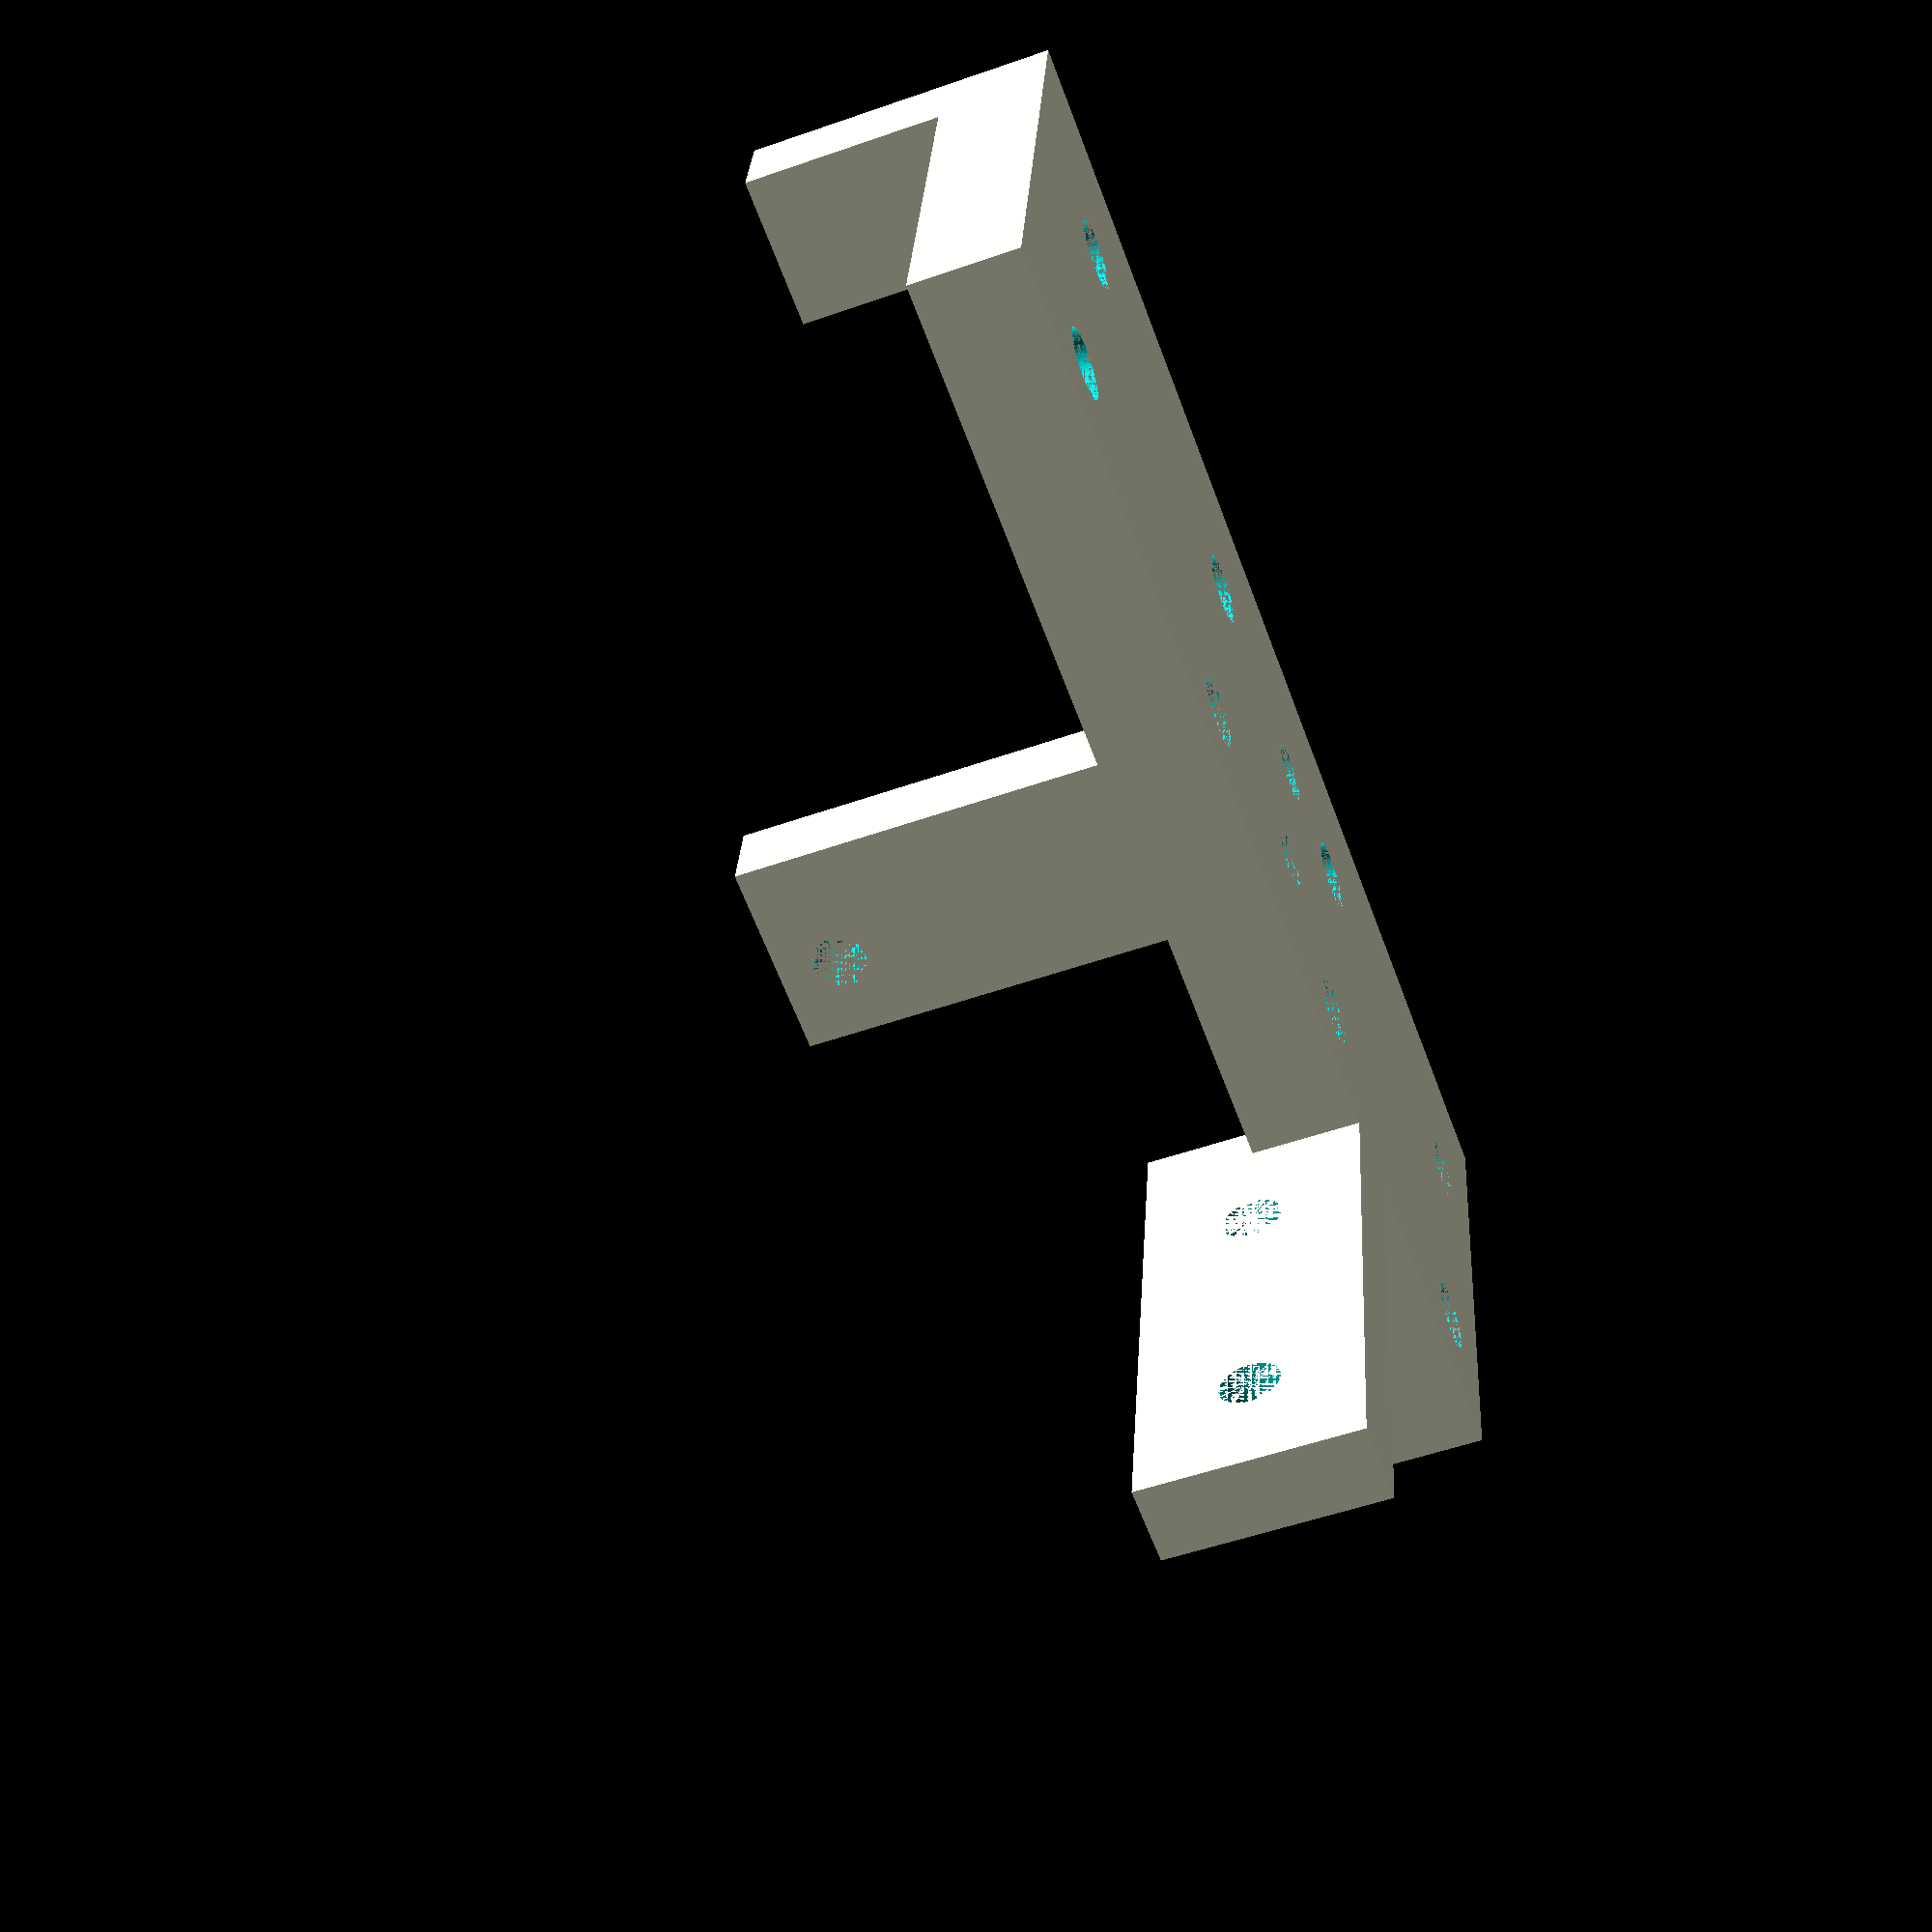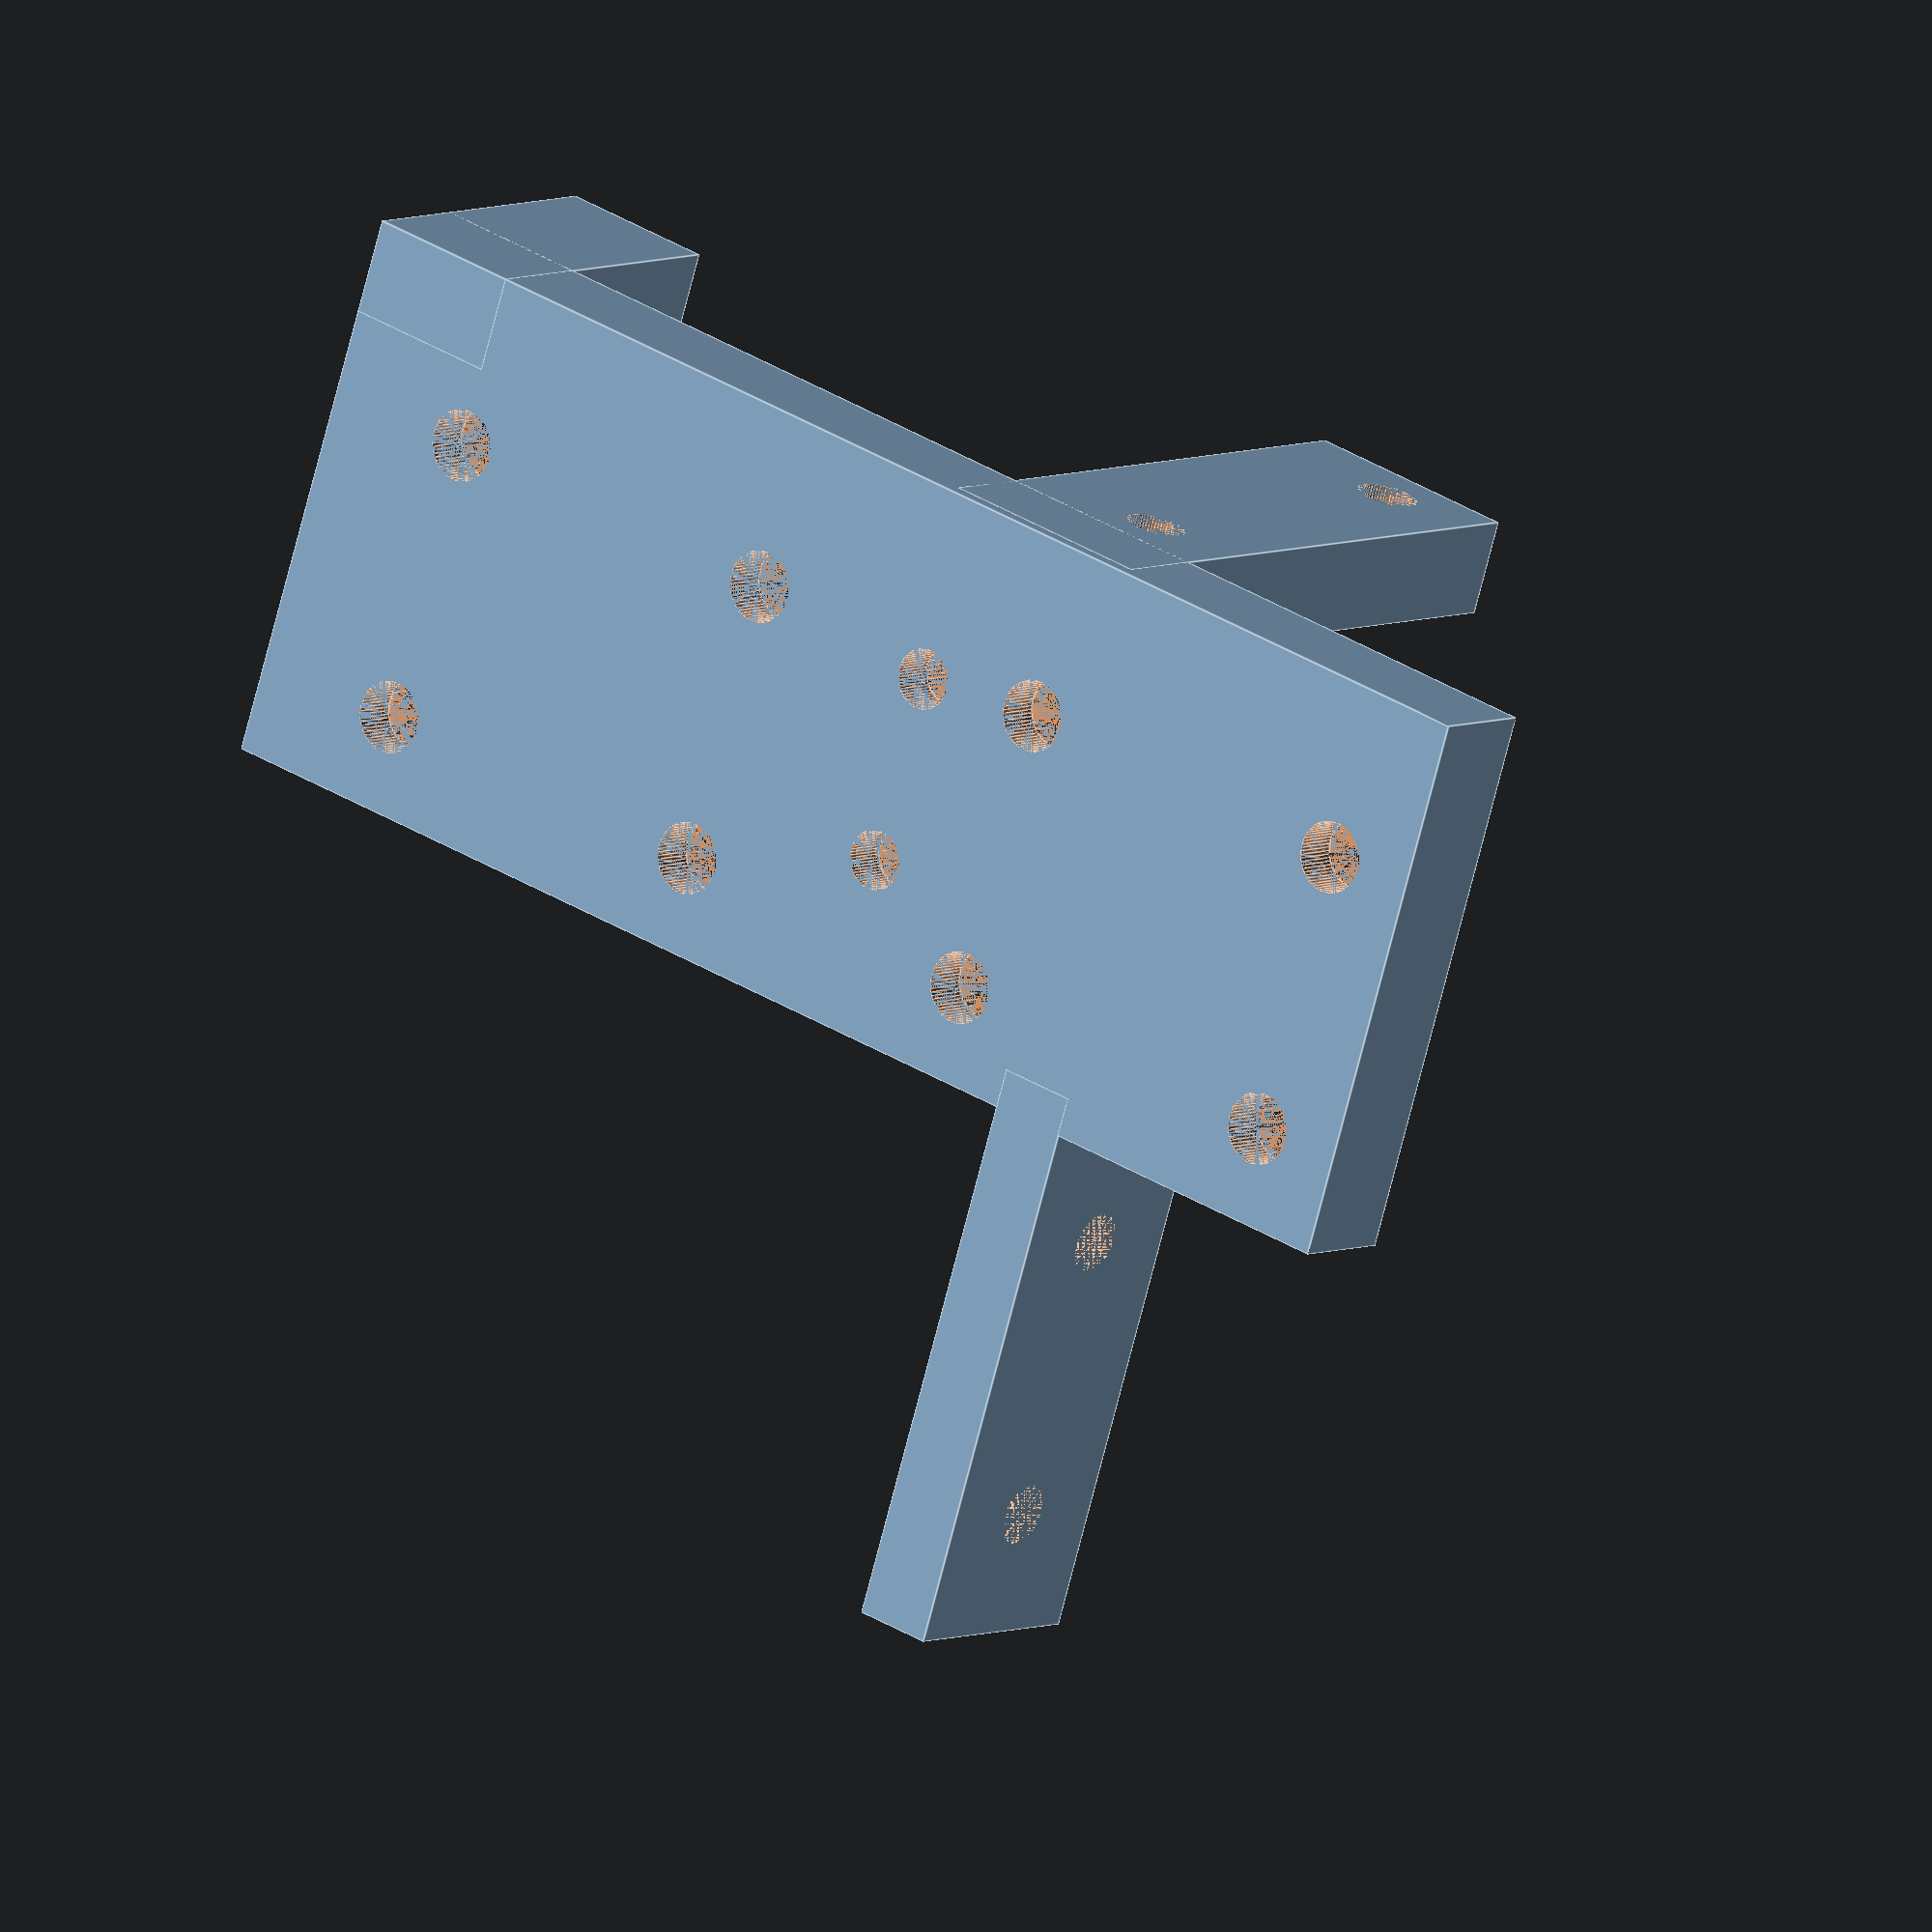
<openscad>
$fn=64;
CLEARANCE=0.0001;

module M3_hole(x, y, height)
{
    translate([x, y, 0]) union()
    {
        cylinder(d=3.8, h= 3);  // M4 나사 홀
        translate([0, 0, 3]) cylinder(d=5.7, h=height - 3);    // M4 머리
    }    
}

module M4_hole(x, y, height)
{
    translate([x, y, 0]) union()
    {
        cylinder(d=4.5, h= 3);  // M4 나사 홀
        translate([0, 0, 3]) cylinder(d=8, h=height - 3);    // M4 머리
    }    
}

module SC8UU_hole(x, y, height)
{
    M4_hole(x + 4, y + 4, 9);
    M4_hole(x + 18 + 4, y + 4, 9);

    M4_hole(x + 4, y + 24 + 4, 9);
    M4_hole(x + 18 + 4, y + 24 + 4, 9);

}

BODY_X=35;
BODY_Y=86;
BODY_Z=7;

difference()
{
    union()
    {
        cube([BODY_X, BODY_Y, BODY_Z]);      // 바디
        translate([32.5, 20.1 + 5, 0]) rotate([90, 0, 0])
        {
            difference()
            {
                cube([36, 14, 5]);
                translate([8.25 + 3.8/2, 5.1 + 3.8/2, 0]) cylinder(d=3.8, h=5);
                translate([26.25 + 3.8/2, 5.1 + 3.8/2, 0]) cylinder(d=3.8, h=5);
            }
        }
        translate([0, 26.4, 39]) rotate([0, 90, 0])
        {
            difference()
            {
                cube([38, 14, 6]);
                translate([2.45 + 3.8/2, 3.65 + 3.8/2, 0]) cylinder(d=3.8, h=6);
                translate([26.45 + 3.8/2, 3.65 + 3.8/2, 0]) cylinder(d=3.8, h=6);
            }
        }
        translate([0, 76, 0]) cube([6, 10, 20]);
    }

    SC8UU_hole(7, 2, BODY_Z);
    SC8UU_hole(7, 48, BODY_Z);

    M3_hole(11.87, 38.52, BODY_Z);
    M3_hole(23.87, 38.52, BODY_Z);

}
</openscad>
<views>
elev=232.1 azim=260.5 roll=69.2 proj=p view=solid
elev=354.5 azim=72.0 roll=216.6 proj=o view=edges
</views>
